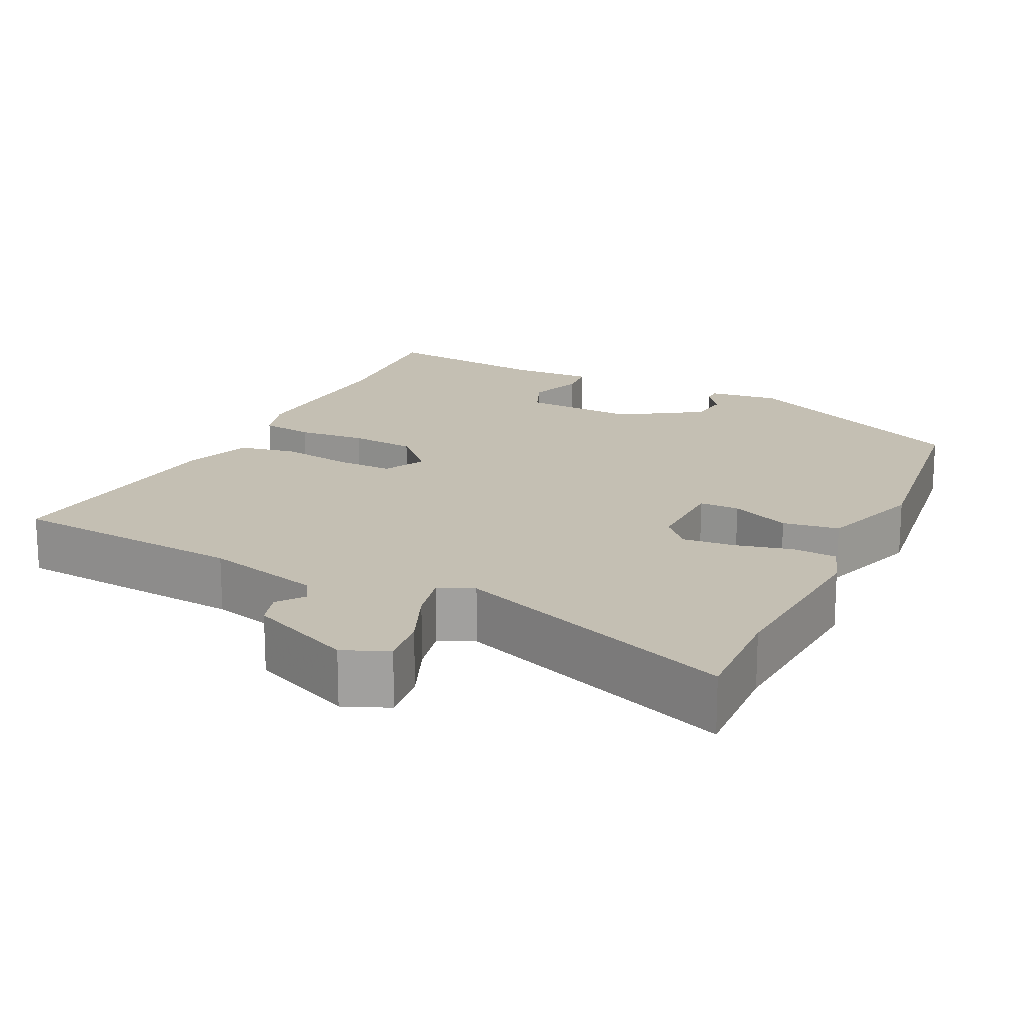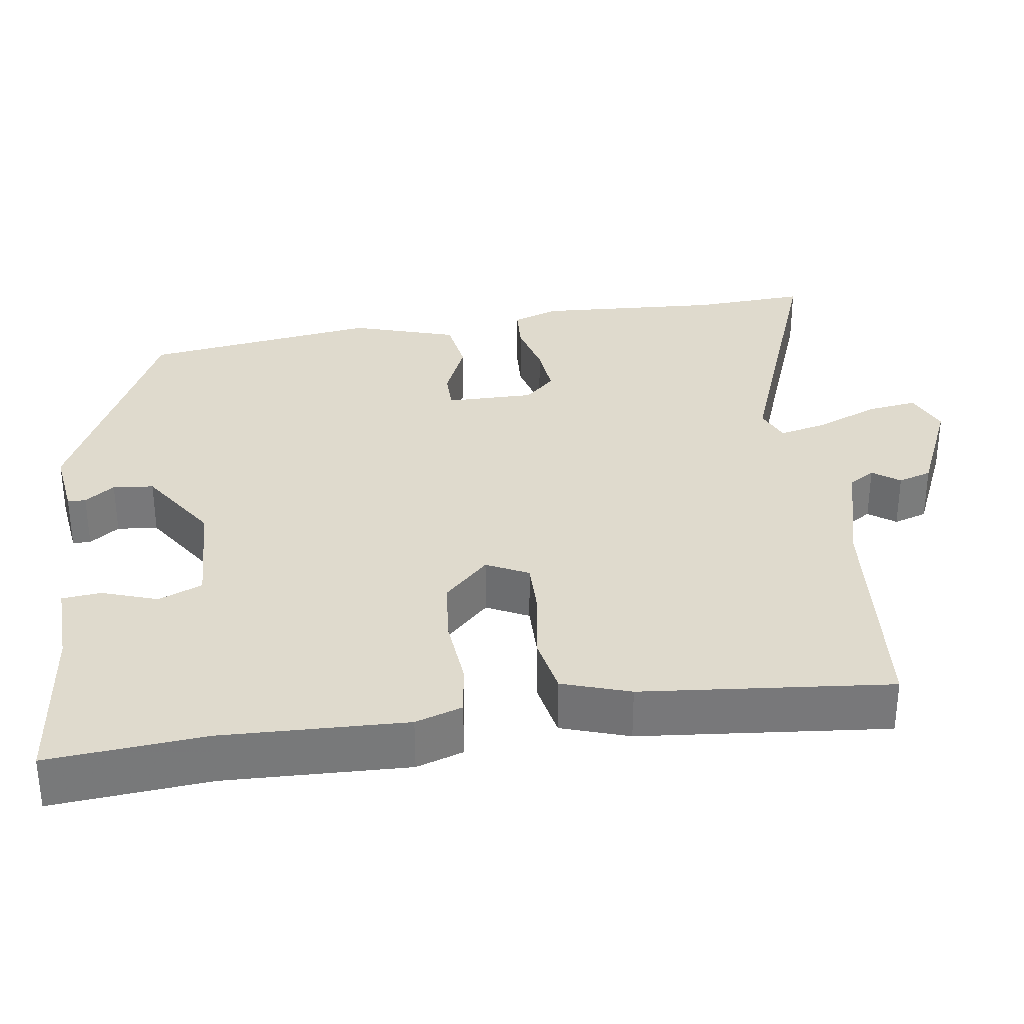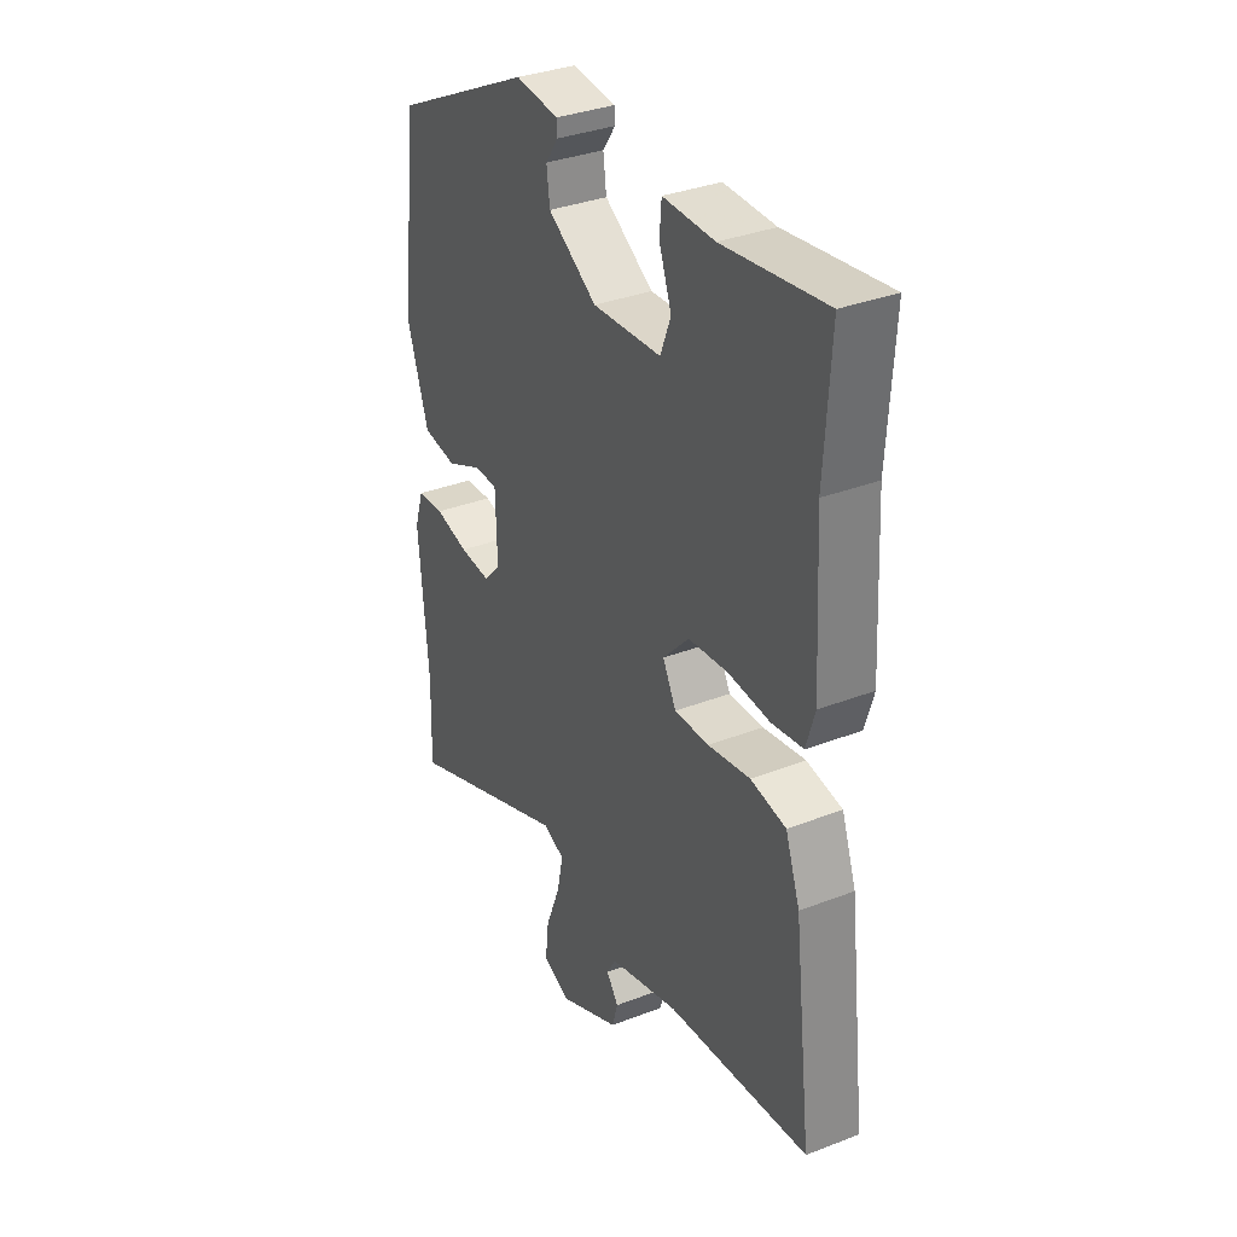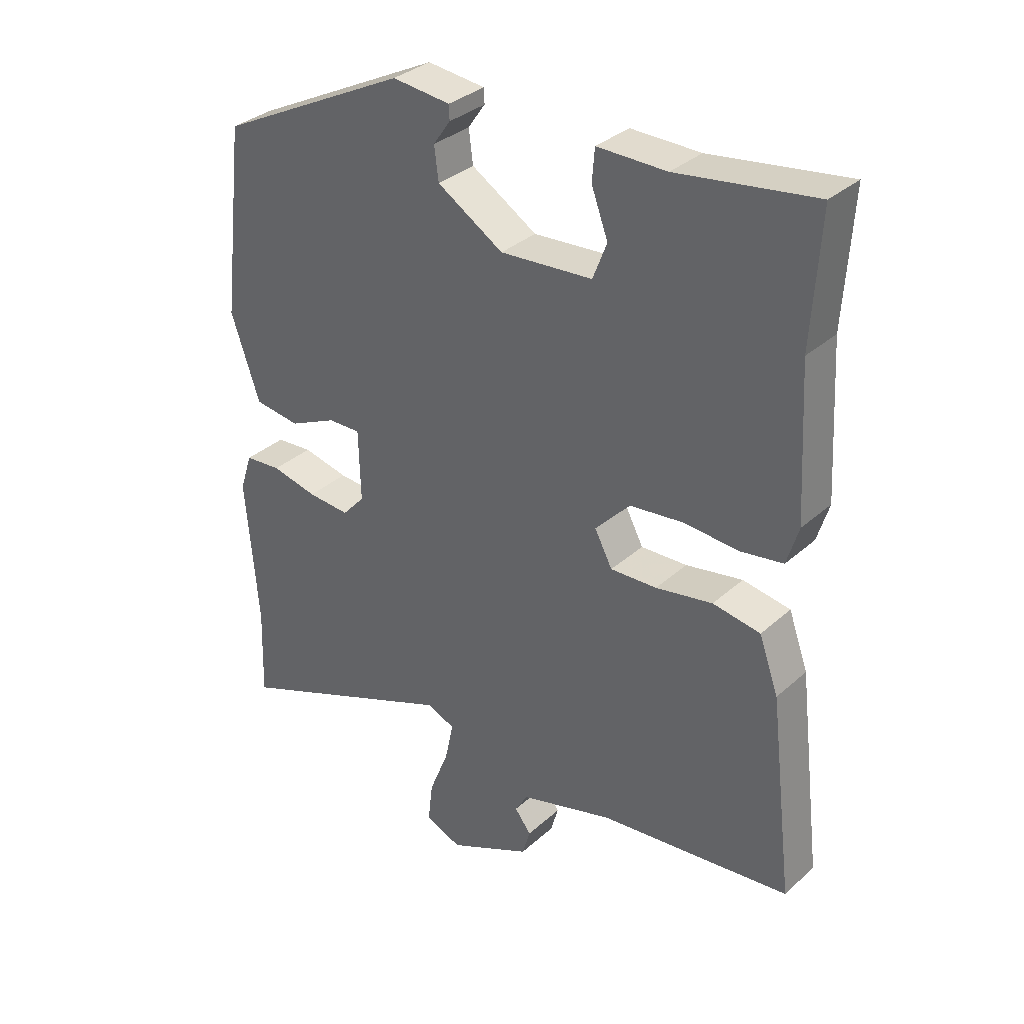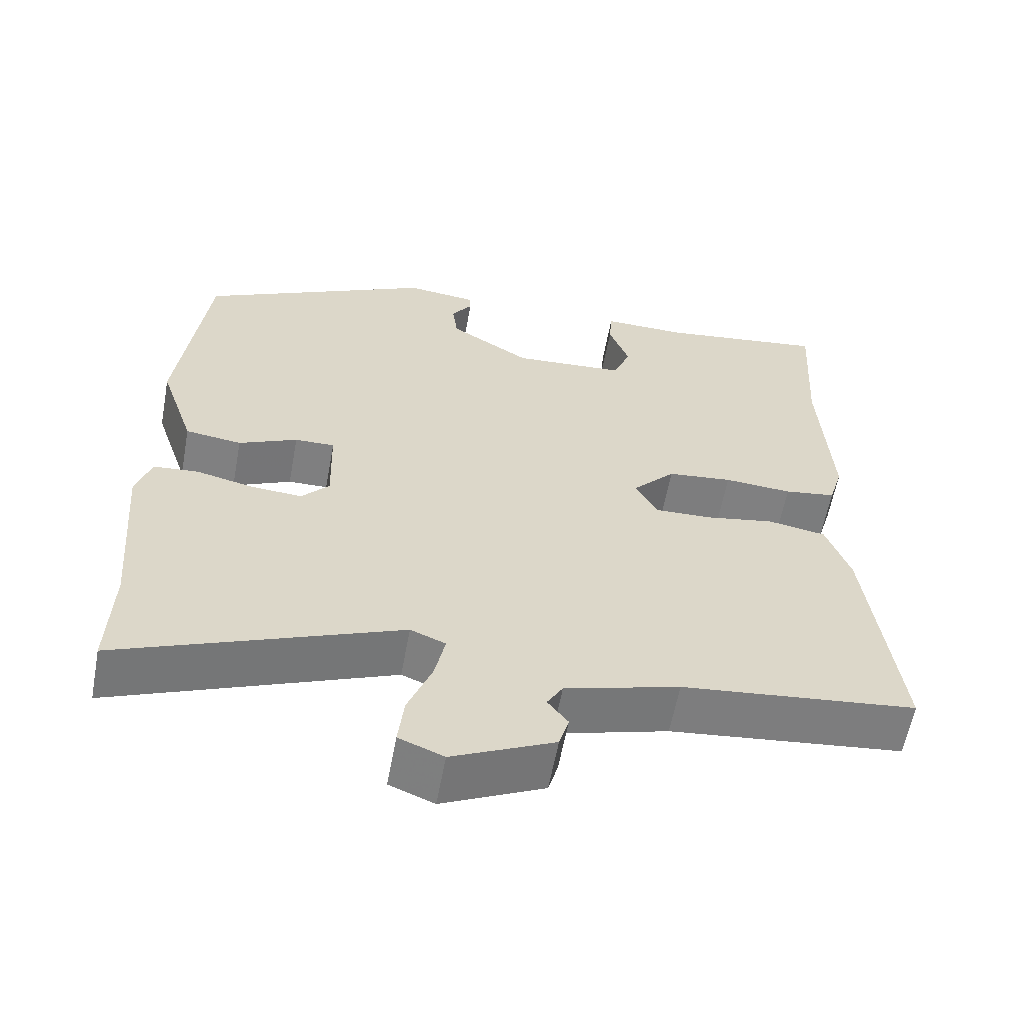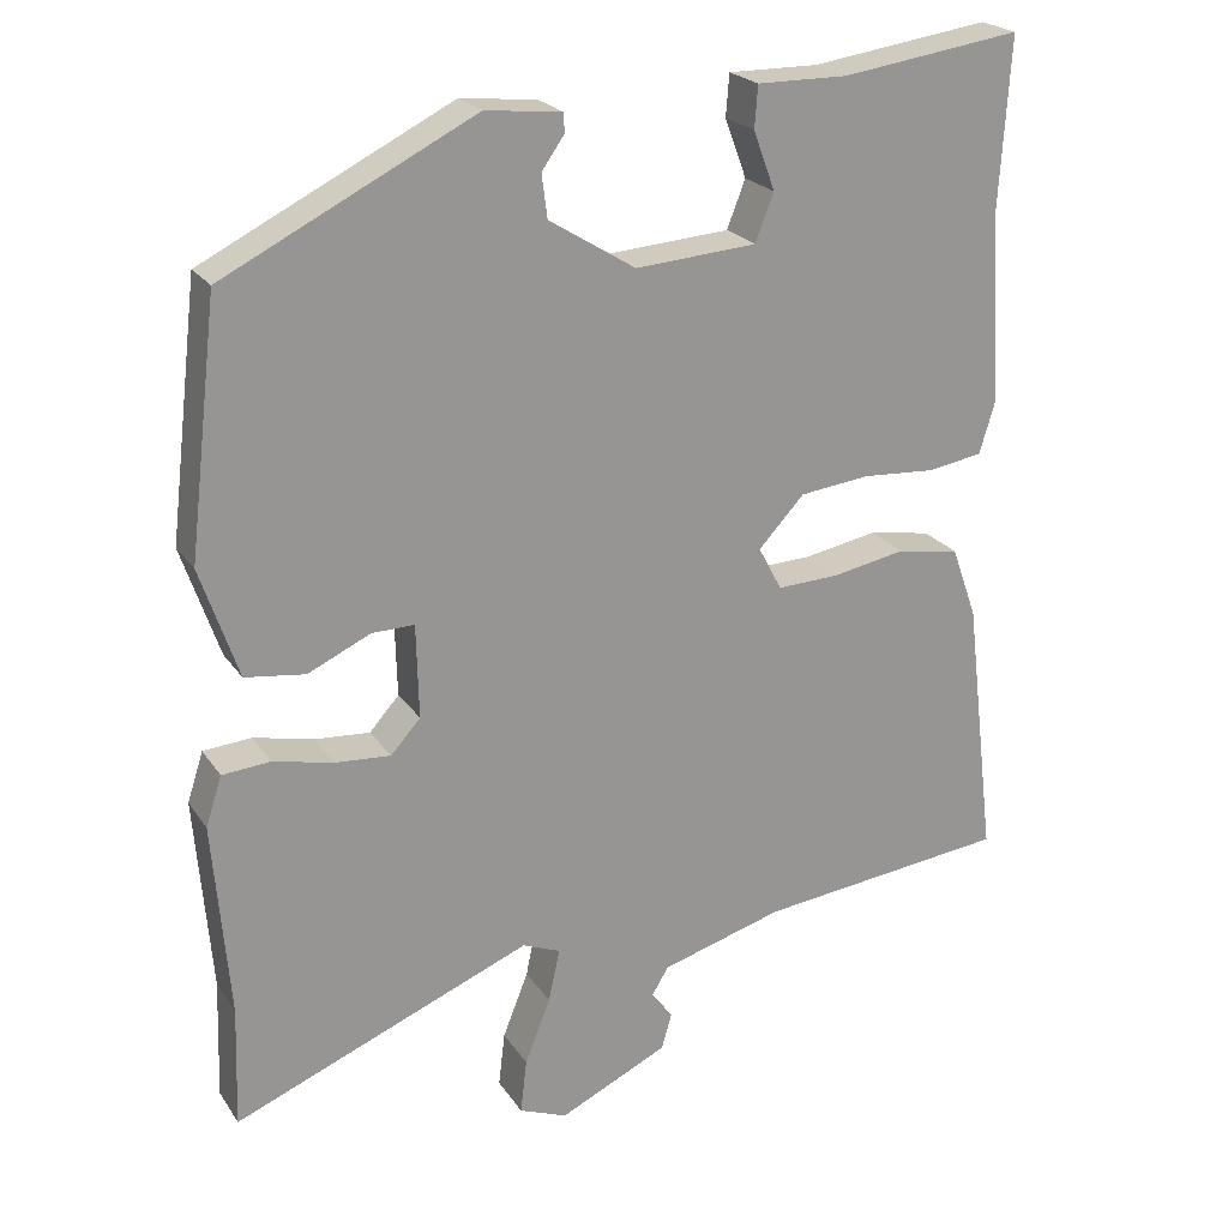
<metadata>
{"format":"obj","ext":"obj","renderer":"f3d","projection":"perspective","resolution":1024,"background":"white","views":[{"elev":17.7,"azim":-155.0,"up":"+Y"},{"elev":32.7,"azim":80.4,"up":"+Y"},{"elev":34.5,"azim":62.6,"up":"+Z"},{"elev":33.5,"azim":39.7,"up":"+Z"},{"elev":-59.9,"azim":-10.5,"up":"+Z"},{"elev":22.5,"azim":-25.2,"up":"+Z"}]}
</metadata>
<code>
v -0.478 0.07 0.379
v -0.167 0.07 0.535
v -0.072 0.07 0.525
v -0.071 0.07 0.501
v -0.099 0.07 0.461
v -0.092 0.07 0.407
v 0.016 0.07 0.34
v 0.167 0.07 0.351
v 0.19 0.07 0.41
v 0.163 0.07 0.483
v 0.167 0.07 0.535
v 0.28 0.07 0.534
v 0.504 0.07 0.566
v 0.491 0.07 0.356
v 0.505 0.07 0.113
v 0.486 0.07 0.05
v 0.417 0.07 0.039
v 0.326 0.07 0.045
v 0.239 0.07 0.035
v 0.182 0.07 -0.026
v 0.211 0.07 -0.081
v 0.287 0.07 -0.078
v 0.38 0.07 -0.061
v 0.458 0.07 -0.074
v 0.49 0.07 -0.163
v 0.53 0.07 -0.492
v 0.216 0.07 -0.527
v 0.063 0.07 -0.571
v 0.042 0.07 -0.606
v 0.069 0.07 -0.641
v 0.056 0.07 -0.686
v -0.08 0.07 -0.75
v -0.14 0.07 -0.726
v -0.132 0.07 -0.658
v -0.1 0.07 -0.577
v -0.086 0.07 -0.511
v -0.133 0.07 -0.492
v -0.505 0.07 -0.642
v -0.5 0.07 -0.492
v -0.52 0.07 -0.248
v -0.5 0.07 -0.186
v -0.44 0.07 -0.181
v -0.365 0.07 -0.198
v -0.296 0.07 -0.203
v -0.259 0.07 -0.162
v -0.262 0.07 -0.045
v -0.315 0.07 -0.046
v -0.393 0.07 -0.082
v -0.468 0.07 -0.072
v -0.515 0.07 0.066
v -0.478 0 0.379
v -0.167 0 0.535
v -0.072 0 0.525
v -0.071 0 0.501
v -0.099 0 0.461
v -0.092 0 0.407
v 0.016 0 0.34
v 0.167 0 0.351
v 0.19 0 0.41
v 0.163 0 0.483
v 0.167 0 0.535
v 0.28 0 0.534
v 0.504 0 0.566
v 0.491 0 0.356
v 0.505 0 0.113
v 0.486 0 0.05
v 0.417 0 0.039
v 0.326 0 0.045
v 0.239 0 0.035
v 0.182 0 -0.026
v 0.211 0 -0.081
v 0.287 0 -0.078
v 0.38 0 -0.061
v 0.458 0 -0.074
v 0.49 0 -0.163
v 0.53 0 -0.492
v 0.216 0 -0.527
v 0.063 0 -0.571
v 0.042 0 -0.606
v 0.069 0 -0.641
v 0.056 0 -0.686
v -0.08 0 -0.75
v -0.14 0 -0.726
v -0.132 0 -0.658
v -0.1 0 -0.577
v -0.086 0 -0.511
v -0.133 0 -0.492
v -0.505 0 -0.642
v -0.5 0 -0.492
v -0.52 0 -0.248
v -0.5 0 -0.186
v -0.44 0 -0.181
v -0.365 0 -0.198
v -0.296 0 -0.203
v -0.259 0 -0.162
v -0.262 0 -0.045
v -0.315 0 -0.046
v -0.393 0 -0.082
v -0.468 0 -0.072
v -0.515 0 0.066
f 1 2 3
f 50 1 3
f 49 50 3
f 48 49 3
f 47 48 3
f 41 42 43
f 40 41 43
f 39 40 43
f 39 43 44
f 38 39 44
f 37 38 44
f 36 37 44 45
f 33 34 35
f 32 33 35
f 31 32 35
f 30 31 35
f 29 30 35
f 28 29 35 36
f 36 45 46
f 28 36 46
f 27 28 46
f 25 26 27
f 24 25 27
f 23 24 27
f 22 23 27
f 16 17 18
f 15 16 18
f 14 15 18
f 14 18 19
f 13 14 19
f 12 13 19
f 9 10 11 12
f 12 19 20
f 9 12 20
f 8 9 20
f 3 4 5
f 47 3 5
f 46 47 5 6
f 21 22 27
f 27 46 6
f 21 27 6
f 20 21 6
f 7 8 20
f 6 7 20
f 53 52 51
f 53 51 100
f 53 100 99
f 53 99 98
f 53 98 97
f 93 92 91
f 93 91 90
f 93 90 89
f 94 93 89
f 94 89 88
f 94 88 87
f 95 94 87 86
f 85 84 83
f 85 83 82
f 85 82 81
f 85 81 80
f 85 80 79
f 86 85 79 78
f 96 95 86
f 96 86 78
f 96 78 77
f 77 76 75
f 77 75 74
f 77 74 73
f 77 73 72
f 68 67 66
f 68 66 65
f 68 65 64
f 69 68 64
f 69 64 63
f 69 63 62
f 62 61 60 59
f 70 69 62
f 70 62 59
f 70 59 58
f 55 54 53
f 55 53 97
f 56 55 97 96
f 77 72 71
f 56 96 77
f 56 77 71
f 56 71 70
f 70 58 57
f 70 57 56
f 1 51 52 2
f 2 52 53 3
f 3 53 54 4
f 4 54 55 5
f 5 55 56 6
f 6 56 57 7
f 7 57 58 8
f 8 58 59 9
f 9 59 60 10
f 10 60 61 11
f 11 61 62 12
f 12 62 63 13
f 13 63 64 14
f 14 64 65 15
f 15 65 66 16
f 16 66 67 17
f 17 67 68 18
f 18 68 69 19
f 19 69 70 20
f 20 70 71 21
f 21 71 72 22
f 22 72 73 23
f 23 73 74 24
f 24 74 75 25
f 25 75 76 26
f 26 76 77 27
f 27 77 78 28
f 28 78 79 29
f 29 79 80 30
f 30 80 81 31
f 31 81 82 32
f 32 82 83 33
f 33 83 84 34
f 34 84 85 35
f 35 85 86 36
f 36 86 87 37
f 37 87 88 38
f 38 88 89 39
f 39 89 90 40
f 40 90 91 41
f 41 91 92 42
f 42 92 93 43
f 43 93 94 44
f 44 94 95 45
f 45 95 96 46
f 46 96 97 47
f 47 97 98 48
f 48 98 99 49
f 49 99 100 50
f 50 100 51 1

</code>
